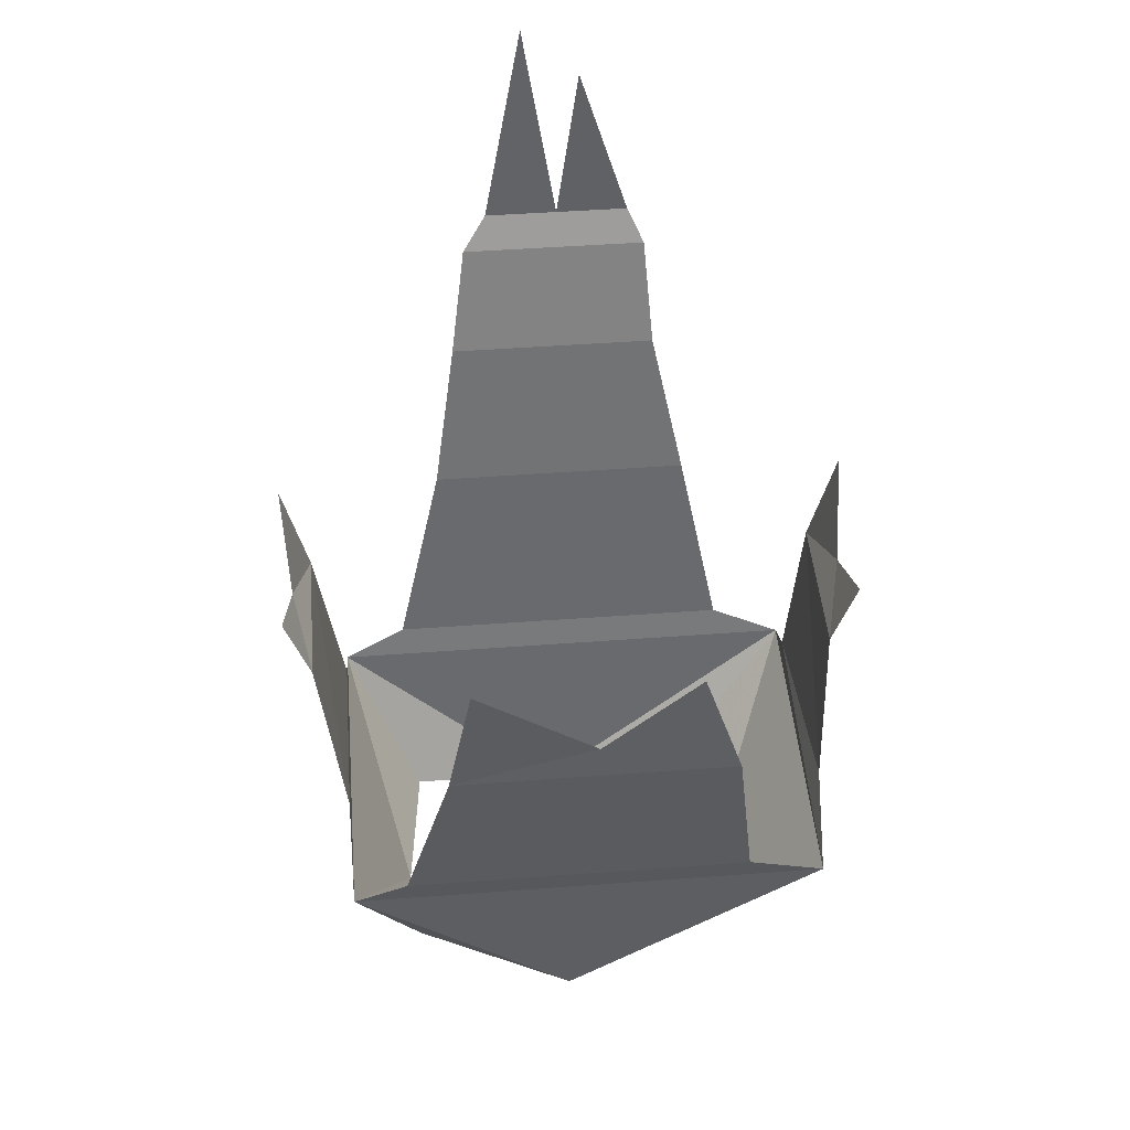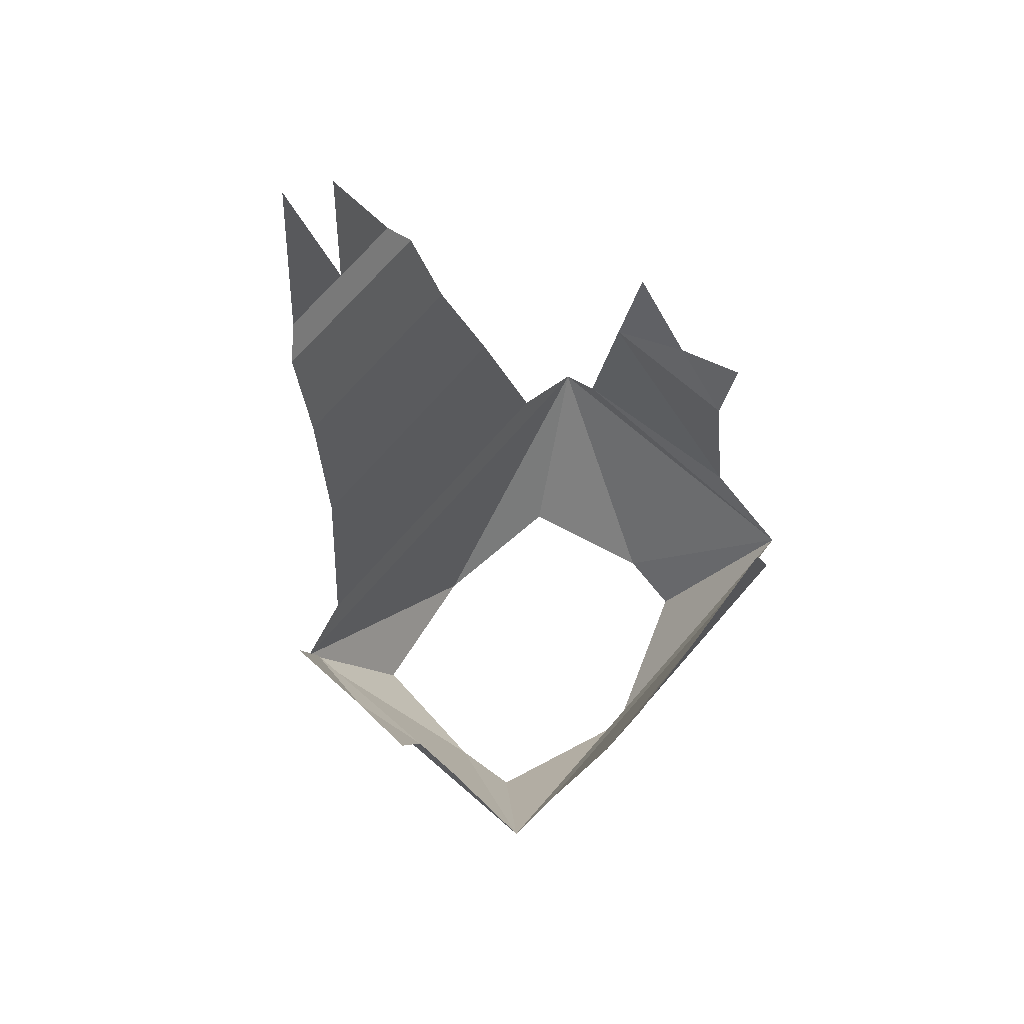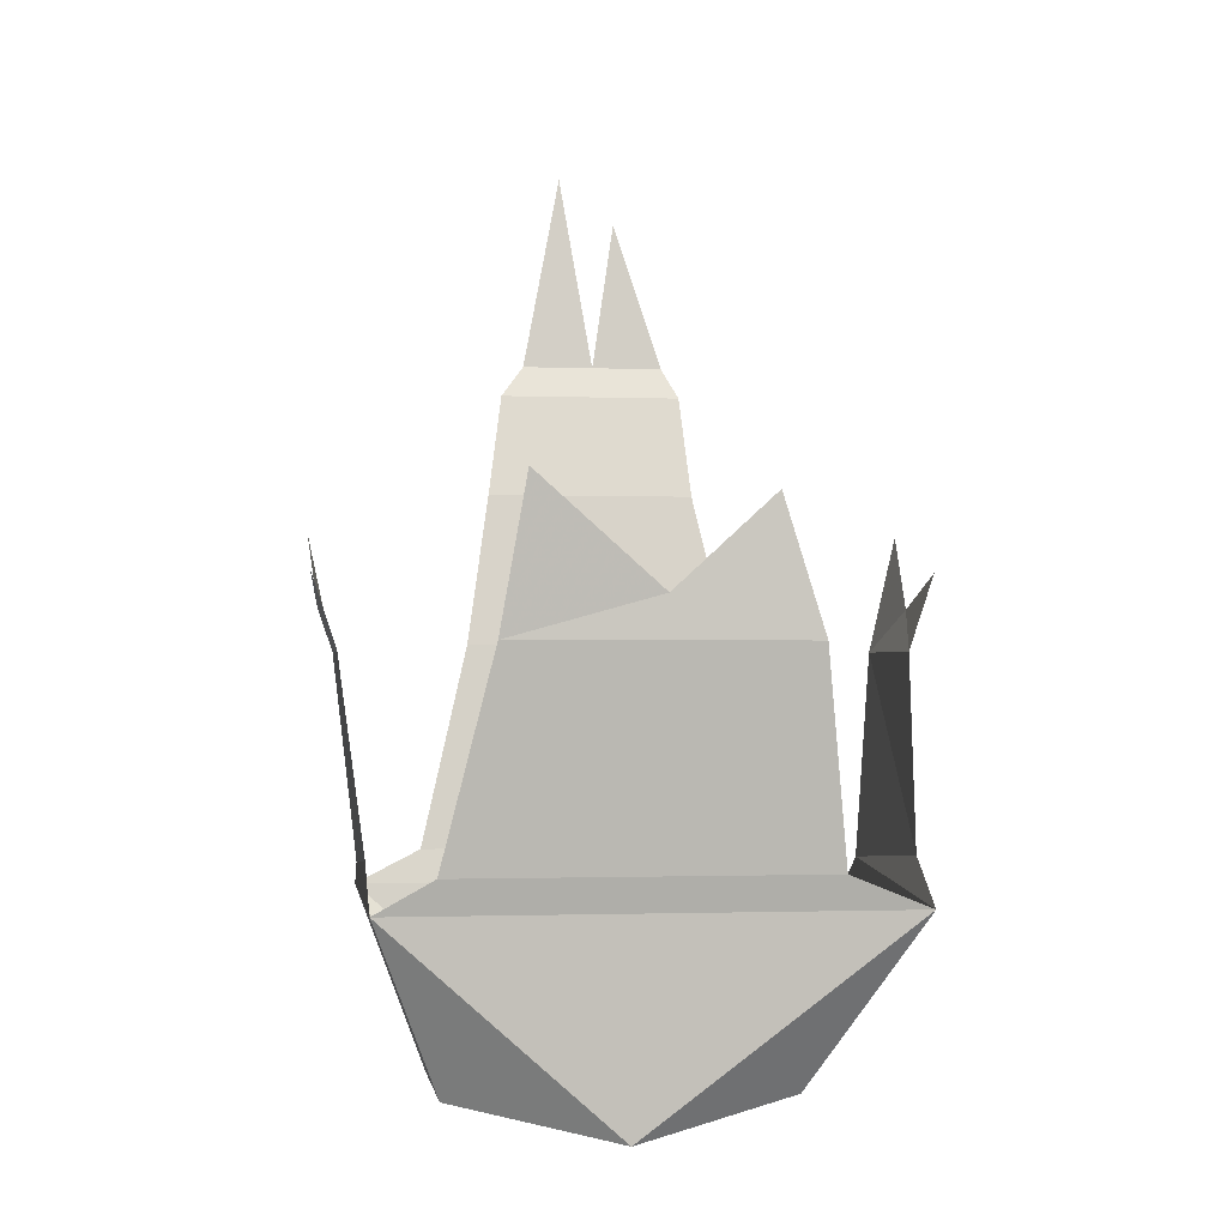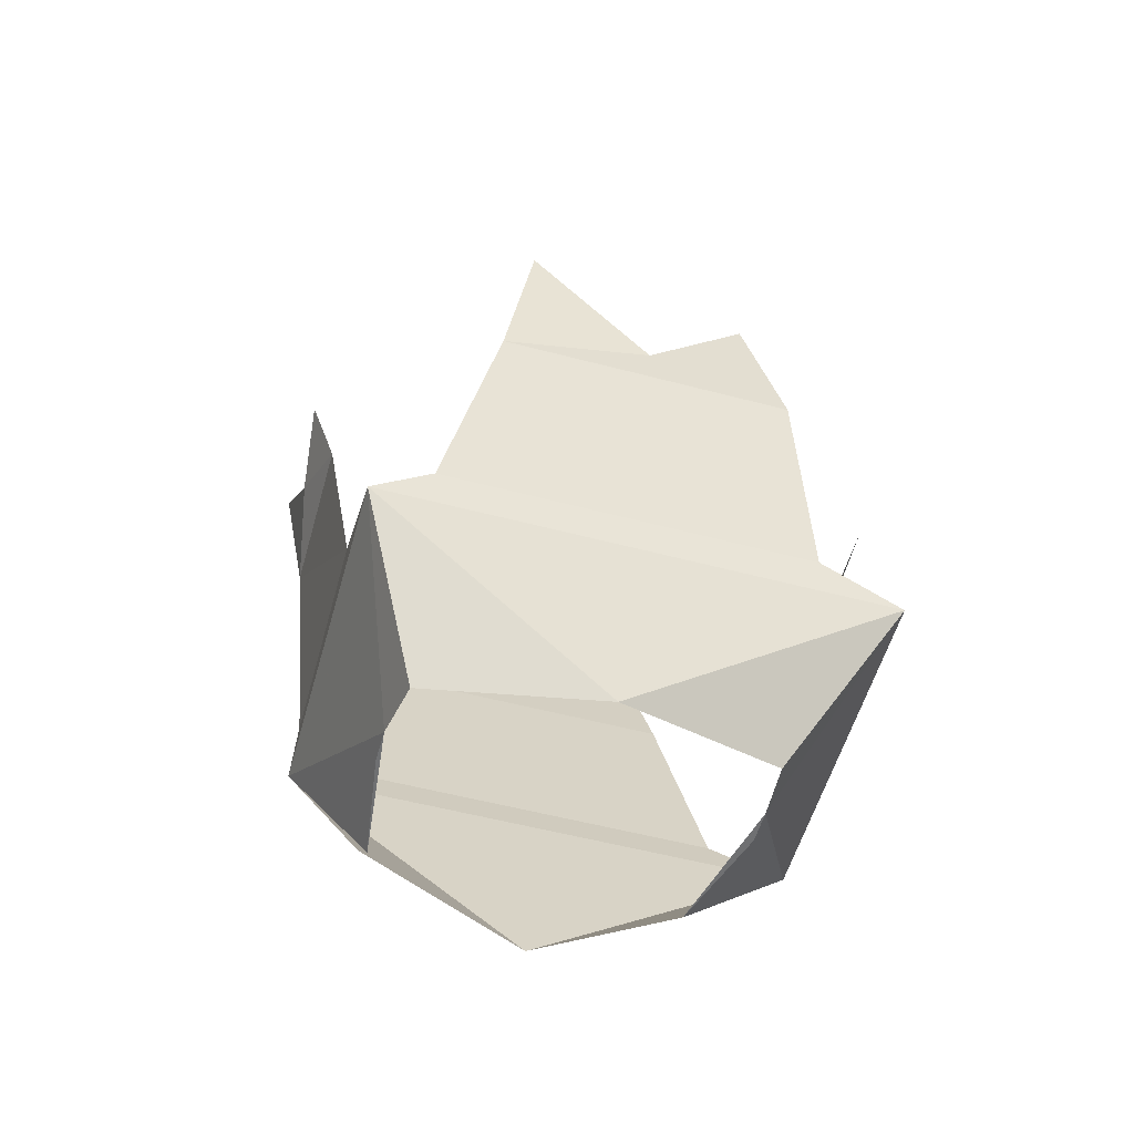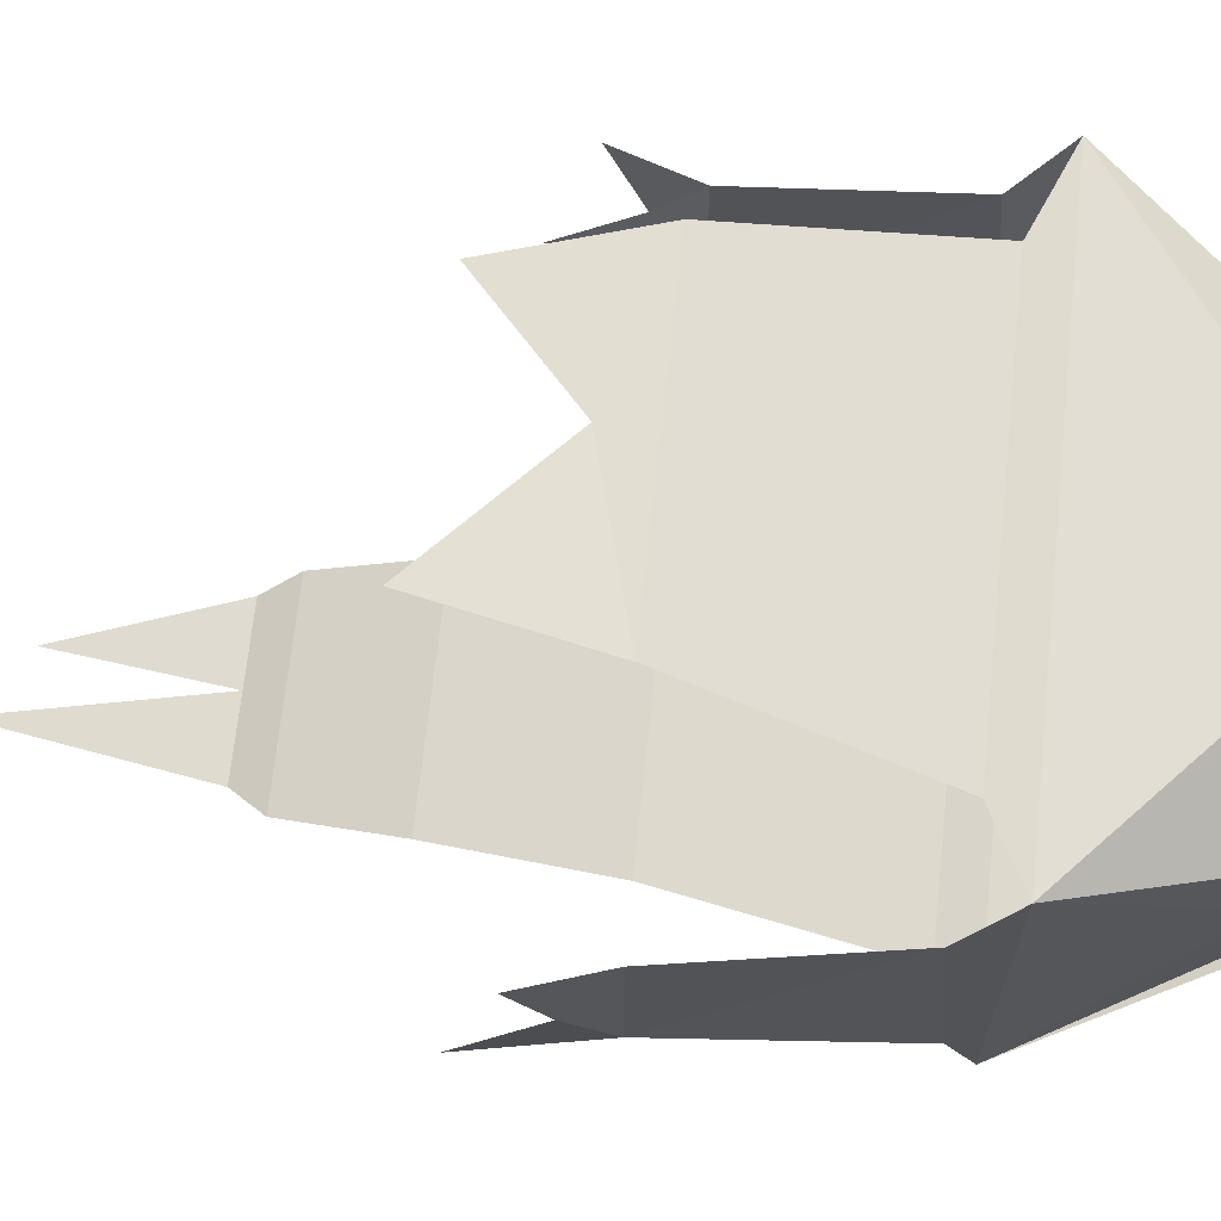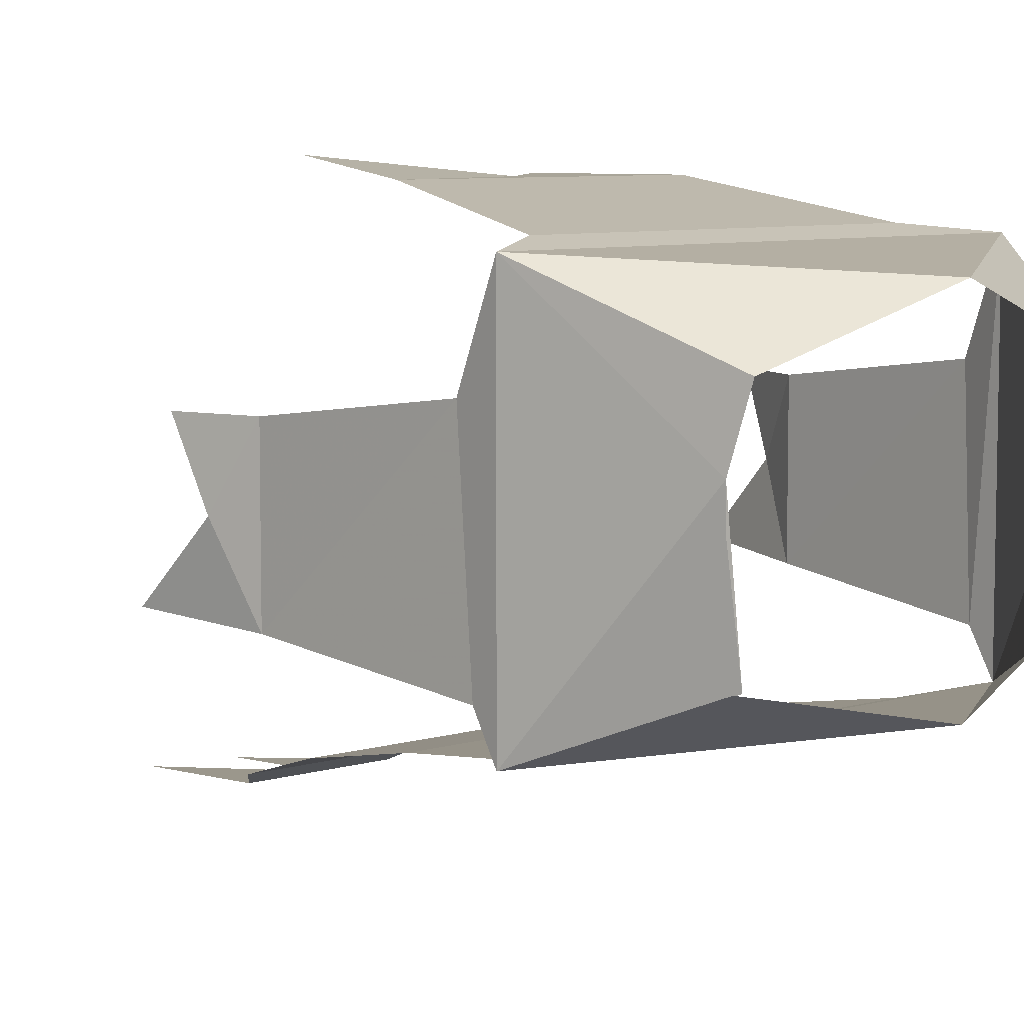
<metadata>
{"format":"obj","ext":"obj","renderer":"f3d","projection":"perspective","resolution":1024,"background":"white","views":[{"elev":46.4,"azim":-4.9,"up":"+Y"},{"elev":71.3,"azim":-49.0,"up":"+Y"},{"elev":-1.3,"azim":-8.0,"up":"+Y"},{"elev":-54.8,"azim":-15.6,"up":"+Y"},{"elev":67.7,"azim":-83.9,"up":"+Z"},{"elev":7.4,"azim":-40.6,"up":"+Z"}]}
</metadata>
<code>
v -0.1406 -0.8438 0.3125
v 0.01562 -0.875 0.3672
v -0.2031 -0.6797 0.3828
v -0.1484 -0.8281 0.25
v -0.2031 -0.6797 0.05469
v -0.1328 -0.8281 0.1172
v -0.1484 -0.8281 0.2188
v 0.01562 -0.875 0.08594
v 0.2734 -0.6797 0.05469
v 0.1484 -0.8281 0.1172
v 0.1797 -0.8281 0.25
v 0.1797 -0.8281 0.2188
v -0.1406 -0.8281 0.1172
v 0.2734 -0.6797 0.3828
v 0.1953 -0.6484 0.3906
v -0.1484 -0.6484 0.3906
v 0.1719 -0.4531 0.4219
v -0.1016 -0.4531 0.4219
v 0.03906 -0.4141 0.4219
v -0.07812 -0.3125 0.4375
v 0.1719 -0.8438 0.3125
v 0.2734 -0.6562 0.09375
v 0.2812 -0.6406 0.2891
v 0.2812 -0.4609 0.1172
v 0.2812 -0.4609 0.2656
v 0.2969 -0.4219 0.1953
v 0.3047 -0.3906 0.2656
v 0.1328 -0.3281 0.4219
v -0.07031 -0.3047 -0.01562
v 0.1328 -0.3047 -0.01562
v 0.1641 -0.4531 0.01562
v -0.09375 -0.4531 0.01562
v 0.2031 -0.6484 0.04688
v -0.1406 -0.6484 0.04688
v -0.05469 -0.2031 -0.04688
v 0.125 -0.2031 -0.04688
v 0.03906 -0.1719 -0.0625
v 0.1094 -0.1719 -0.0625
v 0.0625 -0.02344 -0.07812
v -0.03125 -0.1719 -0.0625
v 0.007812 0.02344 -0.08594
v 0.3047 -0.3516 0.125
v -0.2422 -0.4219 0.1953
v -0.2266 -0.4609 0.1172
v -0.2266 -0.4609 0.2656
v -0.25 -0.3906 0.2656
v -0.25 -0.3516 0.125
v -0.2031 -0.6562 0.09375
v -0.2031 -0.6406 0.2891
f 1 2 3
f 1 3 4
f 4 3 5
f 4 5 6
f 4 6 7
f 8 5 9
f 8 9 10
f 10 9 11
f 10 11 12
f 13 5 8
f 3 2 14
f 14 2 21
f 14 21 11
f 14 11 9
f 3 14 15
f 3 15 16
f 14 9 22
f 14 22 23
f 34 33 9
f 34 9 5
f 48 5 3
f 48 3 49
f 16 15 17
f 16 17 18
f 23 22 24
f 23 24 25
f 32 31 33
f 32 33 34
f 44 48 49
f 44 49 45
f 18 17 19
f 18 19 20
f 25 24 26
f 25 26 27
f 17 28 19
f 29 30 31
f 29 31 32
f 26 24 42
f 43 44 45
f 43 45 46
f 47 44 43
f 35 36 30
f 35 30 29
f 36 35 37
f 36 37 38
f 37 35 40
f 38 37 39
f 37 40 41

</code>
